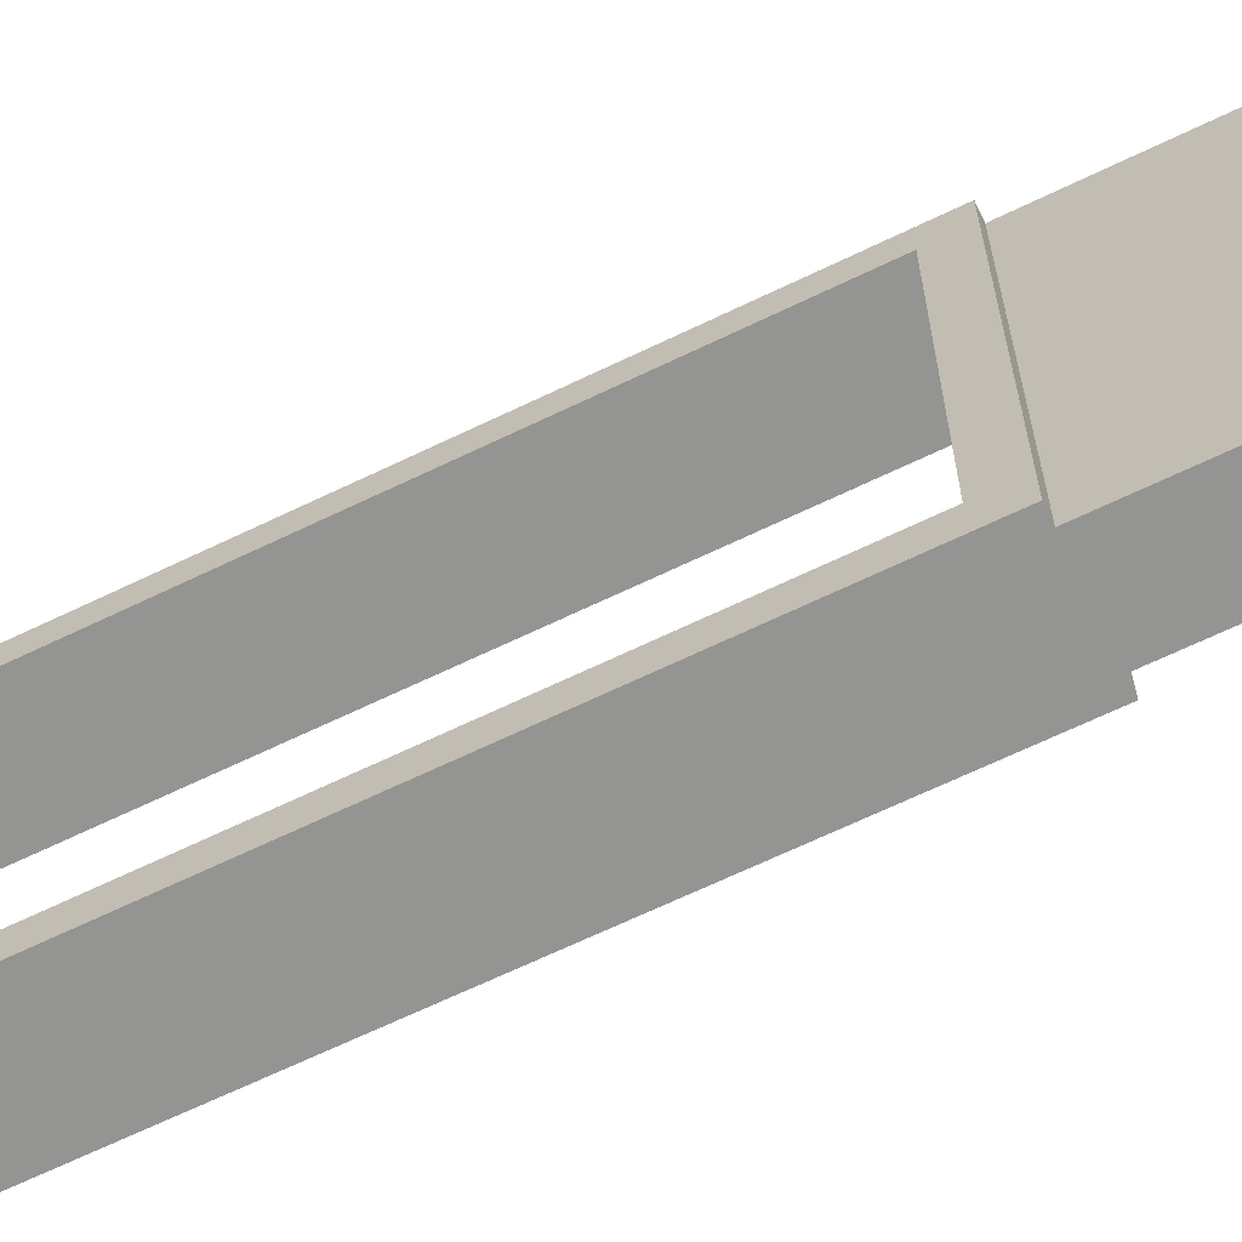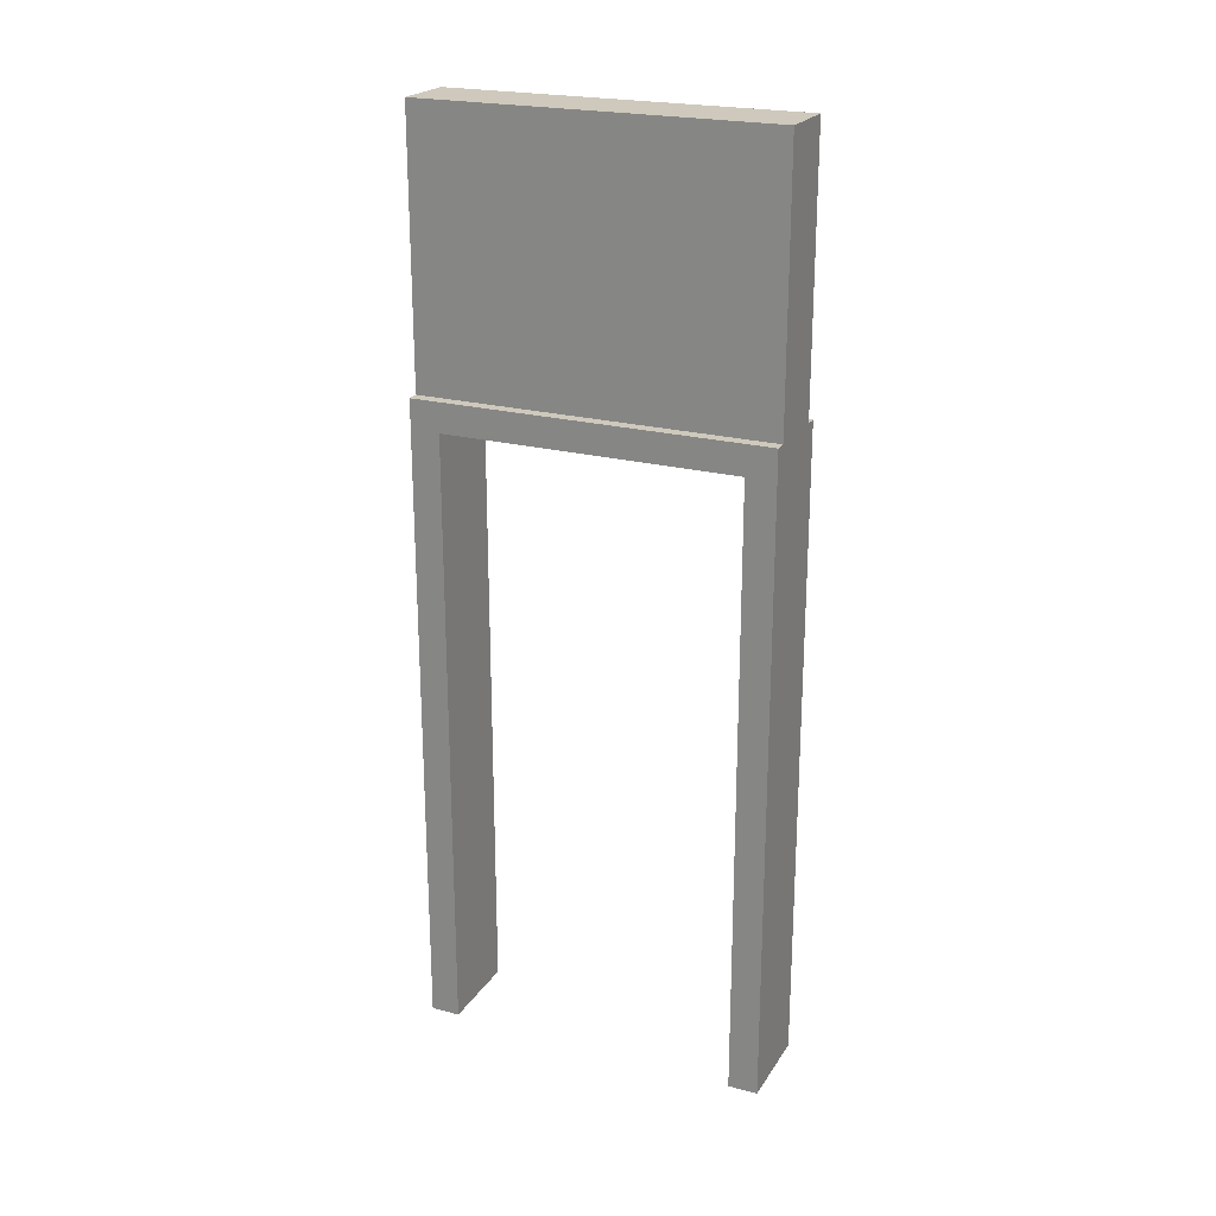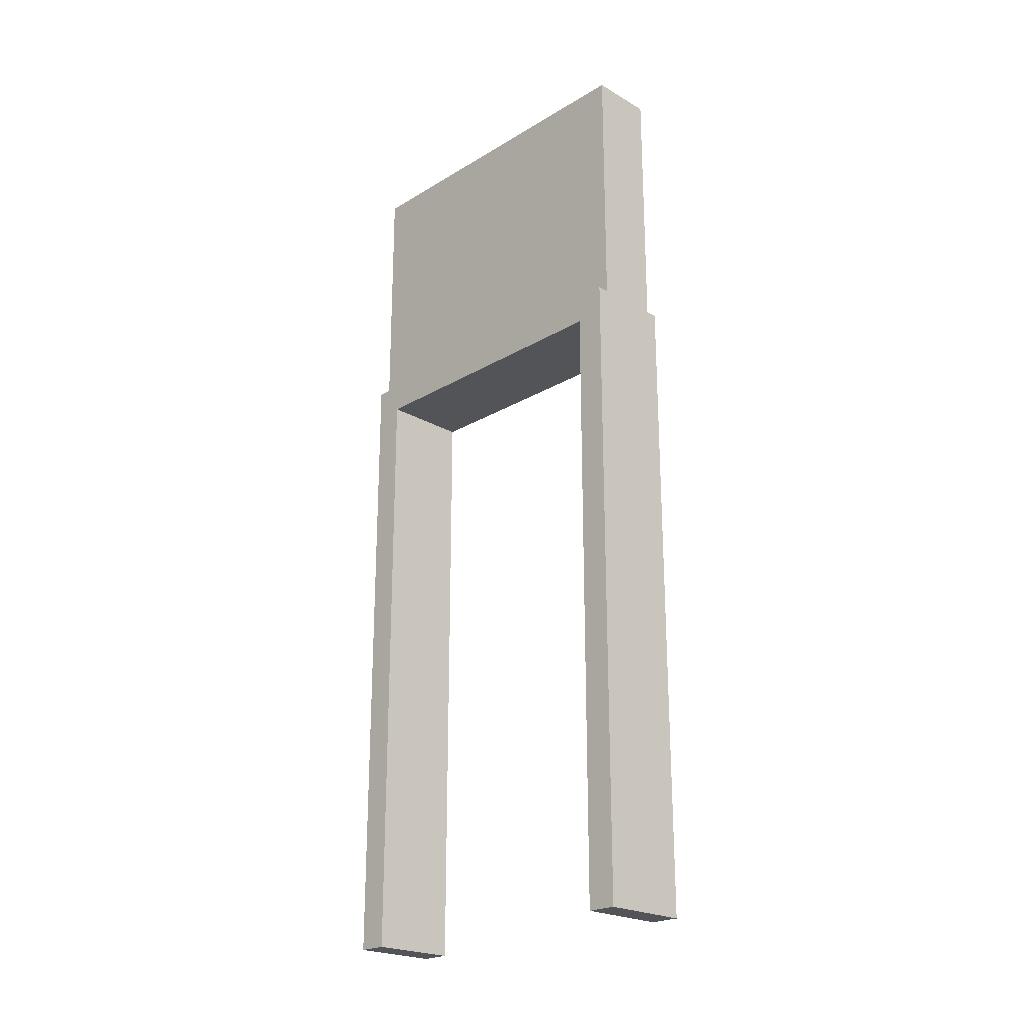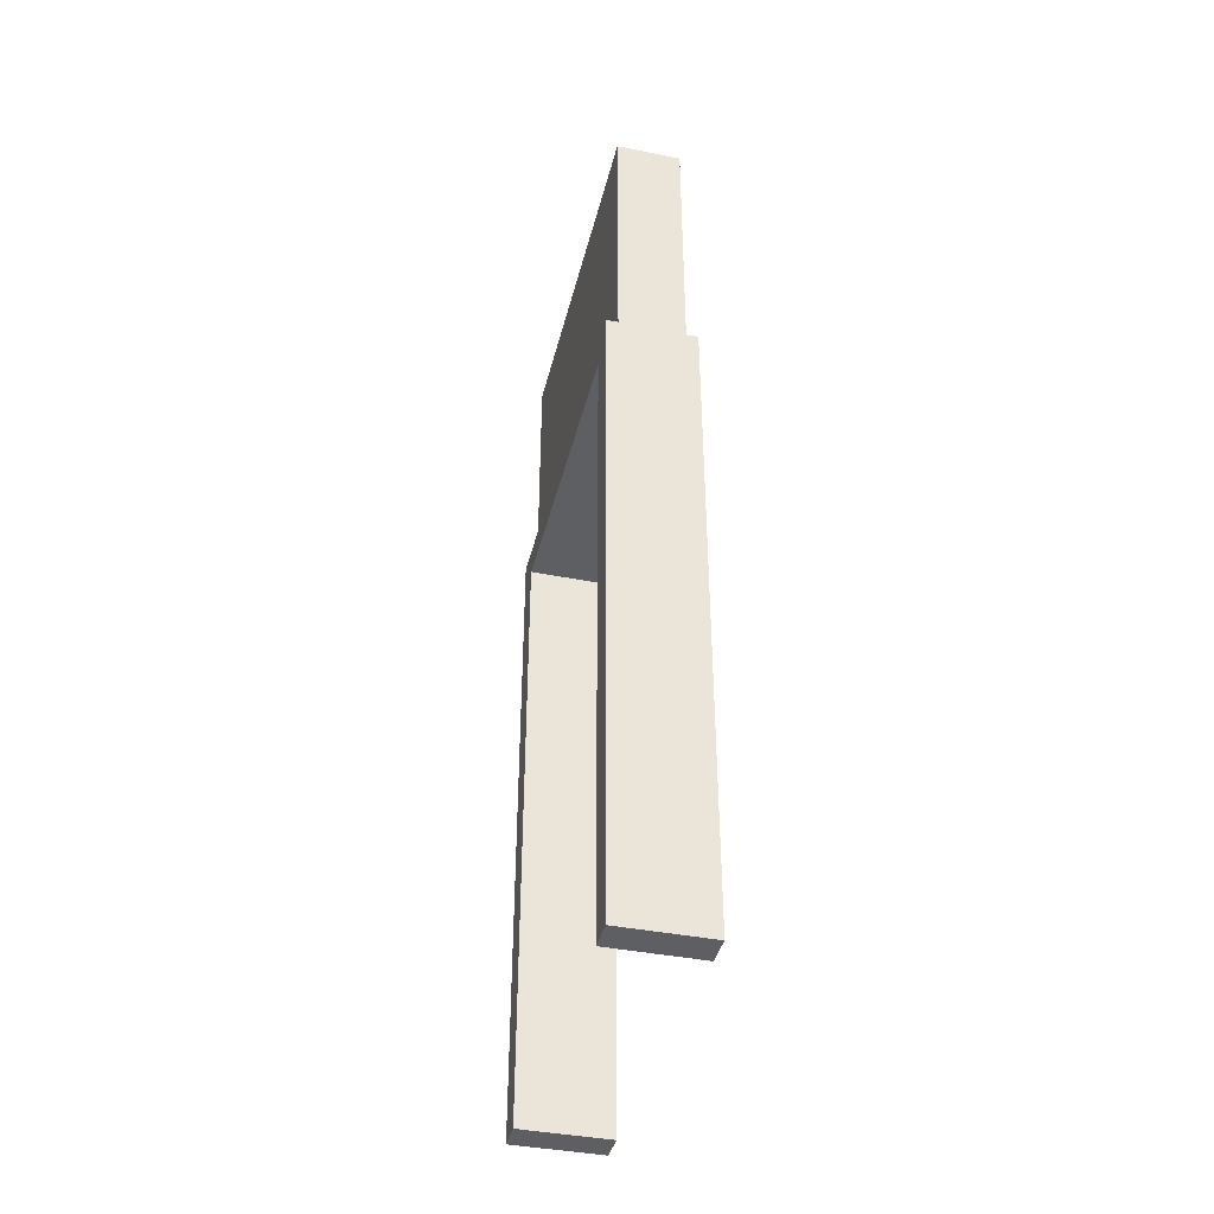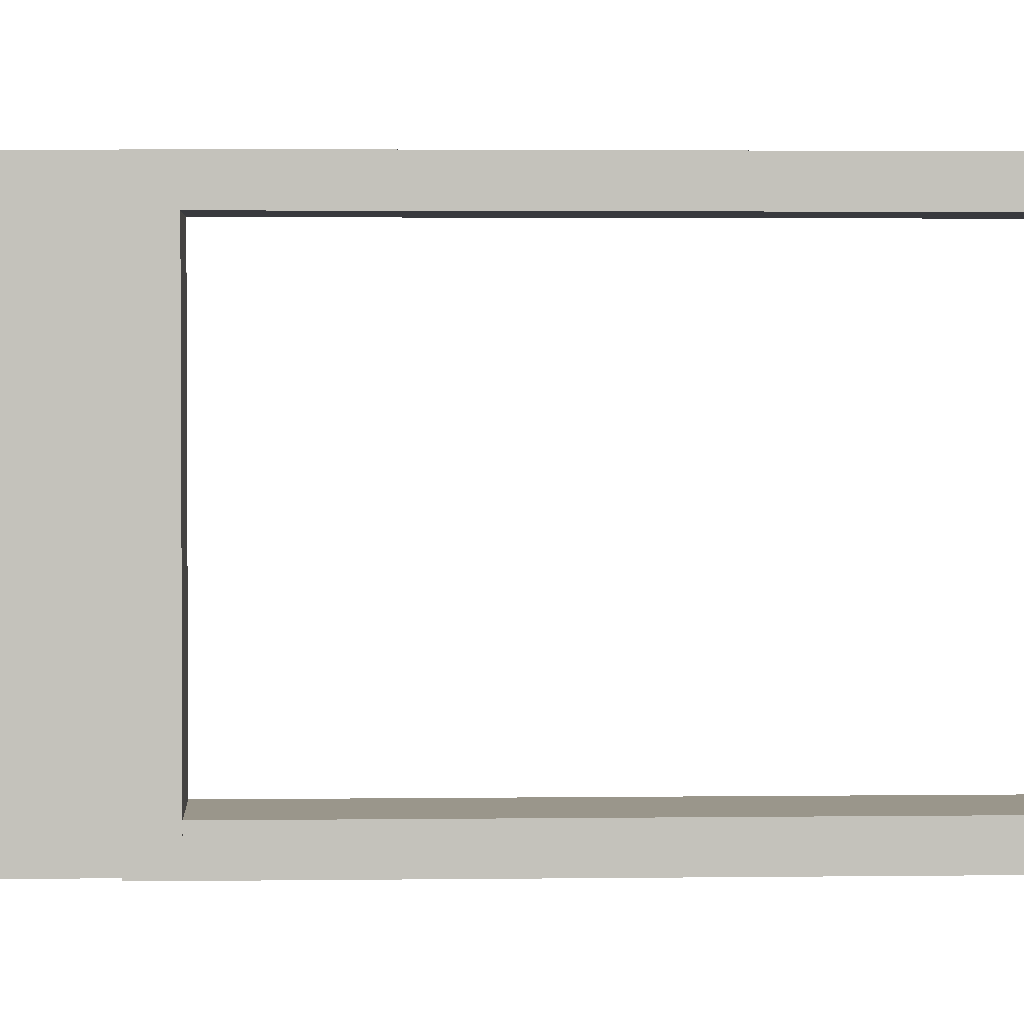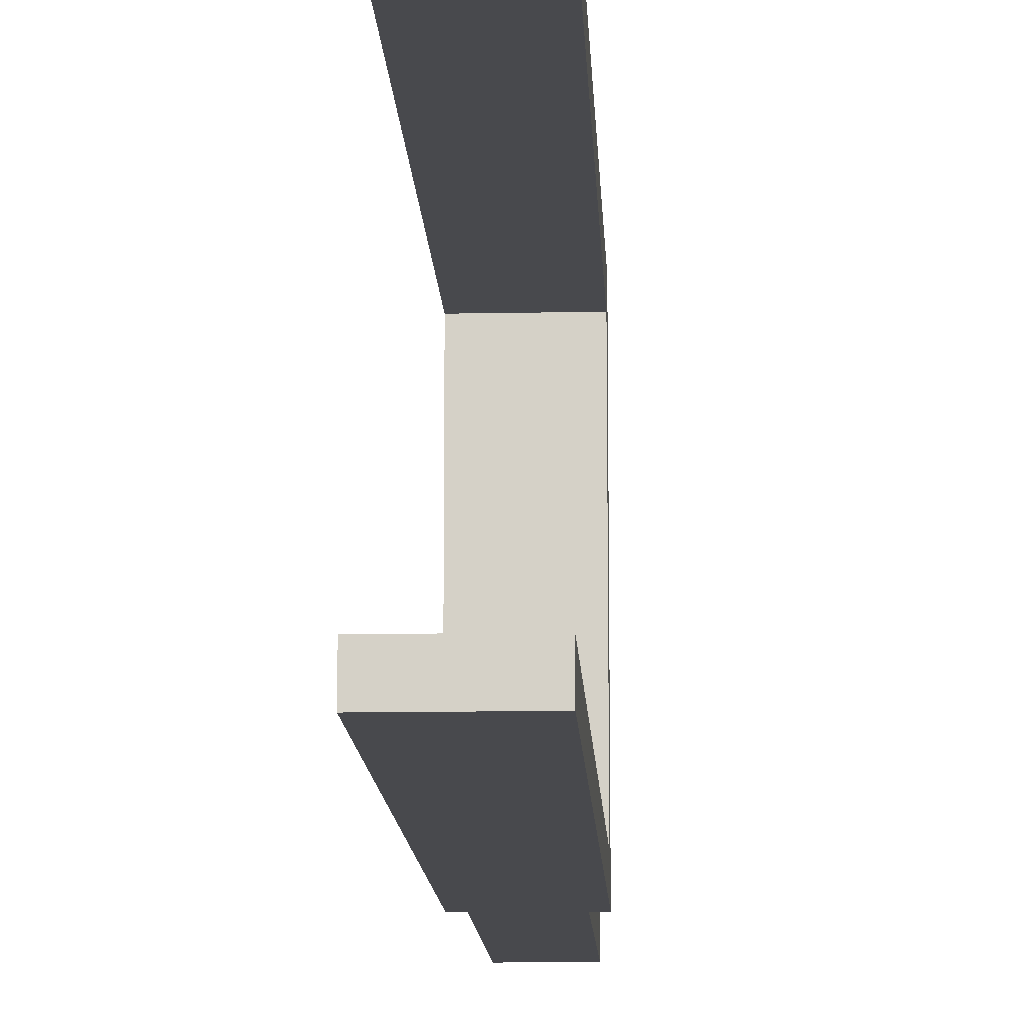
<metadata>
{"format":"obj","ext":"obj","renderer":"f3d","projection":"perspective","resolution":1024,"background":"white","views":[{"elev":-66.9,"azim":115.8,"up":"+Z"},{"elev":22.5,"azim":-65.6,"up":"+Y"},{"elev":-22.9,"azim":-44.5,"up":"+Y"},{"elev":-40.8,"azim":166.3,"up":"+Y"},{"elev":2.3,"azim":-93.0,"up":"+Z"},{"elev":-12.5,"azim":2.6,"up":"+Z"}]}
</metadata>
<code>
v 0.15 2.1 0.6
v 0.15 2.1 0.5
v -0.15 2.1 0.6
v 0.15 2.1 0.5
v -0.15 2.1 0.5
v -0.15 2.1 0.6
v -0.15 -0 0.6
v -0.15 1.6e-05 0.5
v 0.15 -0 0.6
v -0.15 1.6e-05 0.5
v 0.15 1.6e-05 0.5
v 0.15 -0 0.6
v 0.15 -0 0.6
v 0.15 2.1 0.6
v -0.15 -0 0.6
v 0.15 2.1 0.6
v -0.15 2.1 0.6
v -0.15 -0 0.6
v 0.15 2.1 0.5
v 0.15 1.6e-05 0.5
v -0.15 2.1 0.5
v 0.15 1.6e-05 0.5
v -0.15 1.6e-05 0.5
v -0.15 2.1 0.5
v -0.15 2.1 0.6
v -0.15 2.1 0.5
v -0.15 -0 0.6
v -0.15 2.1 0.5
v -0.15 1.6e-05 0.5
v -0.15 -0 0.6
v 0.15 -0 0.6
v 0.15 1.6e-05 0.5
v 0.15 2.1 0.6
v 0.15 1.6e-05 0.5
v 0.15 2.1 0.5
v 0.15 2.1 0.6
v 0.15 2.1 -0.5
v 0.15 2.1 -0.6
v -0.15 2.1 -0.5
v 0.15 2.1 -0.6
v -0.15 2.1 -0.6
v -0.15 2.1 -0.5
v -0.15 -0 -0.5
v -0.15 1.6e-05 -0.6
v 0.15 -0 -0.5
v -0.15 1.6e-05 -0.6
v 0.15 1.6e-05 -0.6
v 0.15 -0 -0.5
v 0.15 -0 -0.5
v 0.15 2.1 -0.5
v -0.15 -0 -0.5
v 0.15 2.1 -0.5
v -0.15 2.1 -0.5
v -0.15 -0 -0.5
v 0.15 2.1 -0.6
v 0.15 1.6e-05 -0.6
v -0.15 2.1 -0.6
v 0.15 1.6e-05 -0.6
v -0.15 1.6e-05 -0.6
v -0.15 2.1 -0.6
v -0.15 2.1 -0.5
v -0.15 2.1 -0.6
v -0.15 -0 -0.5
v -0.15 2.1 -0.6
v -0.15 1.6e-05 -0.6
v -0.15 -0 -0.5
v 0.15 -0 -0.5
v 0.15 1.6e-05 -0.6
v 0.15 2.1 -0.5
v 0.15 1.6e-05 -0.6
v 0.15 2.1 -0.6
v 0.15 2.1 -0.5
v -0.15 2.1 0.6
v -0.15 2.1 -0.6
v 0.15 2.1 0.6
v -0.15 2.1 -0.6
v 0.15 2.1 -0.6
v 0.15 2.1 0.6
v 0.15 2.2 0.6
v 0.15 2.2 -0.6
v -0.15 2.2 0.6
v 0.15 2.2 -0.6
v -0.15 2.2 -0.6
v -0.15 2.2 0.6
v -0.15 2.2 0.6
v -0.15 2.1 0.6
v 0.15 2.2 0.6
v -0.15 2.1 0.6
v 0.15 2.1 0.6
v 0.15 2.2 0.6
v -0.15 2.1 -0.6
v -0.15 2.2 -0.6
v 0.15 2.1 -0.6
v -0.15 2.2 -0.6
v 0.15 2.2 -0.6
v 0.15 2.1 -0.6
v 0.15 2.1 0.6
v 0.15 2.1 -0.6
v 0.15 2.2 0.6
v 0.15 2.1 -0.6
v 0.15 2.2 -0.6
v 0.15 2.2 0.6
v -0.15 2.2 0.6
v -0.15 2.2 -0.6
v -0.15 2.1 0.6
v -0.15 2.2 -0.6
v -0.15 2.1 -0.6
v -0.15 2.1 0.6
v -0.11 3.1 -0.6
v -0.11 3.1 0.6
v 0.11 3.1 -0.6
v -0.11 3.1 0.6
v 0.11 3.1 0.6
v 0.11 3.1 -0.6
v -0.11 2.2 0.6
v -0.11 2.2 -0.6
v 0.11 2.2 0.6
v -0.11 2.2 -0.6
v 0.11 2.2 -0.6
v 0.11 2.2 0.6
v -0.11 3.1 0.6
v -0.11 2.2 0.6
v 0.11 3.1 0.6
v -0.11 2.2 0.6
v 0.11 2.2 0.6
v 0.11 3.1 0.6
v 0.11 3.1 -0.6
v 0.11 2.2 -0.6
v -0.11 3.1 -0.6
v 0.11 2.2 -0.6
v -0.11 2.2 -0.6
v -0.11 3.1 -0.6
v 0.11 3.1 0.6
v 0.11 2.2 0.6
v 0.11 3.1 -0.6
v 0.11 2.2 0.6
v 0.11 2.2 -0.6
v 0.11 3.1 -0.6
v -0.11 3.1 -0.6
v -0.11 2.2 -0.6
v -0.11 3.1 0.6
v -0.11 2.2 -0.6
v -0.11 2.2 0.6
v -0.11 3.1 0.6
g Duplicate02
f 1 2 3
f 4 5 6
f 25 26 27
f 28 29 30
f 7 8 9
f 10 11 12
f 31 32 33
f 34 35 36
f 13 14 15
f 16 17 18
f 19 20 21
f 22 23 24
g Duplicate00
f 37 38 39
f 40 41 42
f 61 62 63
f 64 65 66
f 43 44 45
f 46 47 48
f 67 68 69
f 70 71 72
f 49 50 51
f 52 53 54
f 55 56 57
f 58 59 60
g Box02
f 73 74 75
f 76 77 78
f 97 98 99
f 100 101 102
f 79 80 81
f 82 83 84
f 103 104 105
f 106 107 108
f 85 86 87
f 88 89 90
f 91 92 93
f 94 95 96
g Box03
f 121 122 123
f 124 125 126
f 133 134 135
f 136 137 138
f 127 128 129
f 130 131 132
f 139 140 141
f 142 143 144
f 109 110 111
f 112 113 114
f 115 116 117
f 118 119 120

</code>
